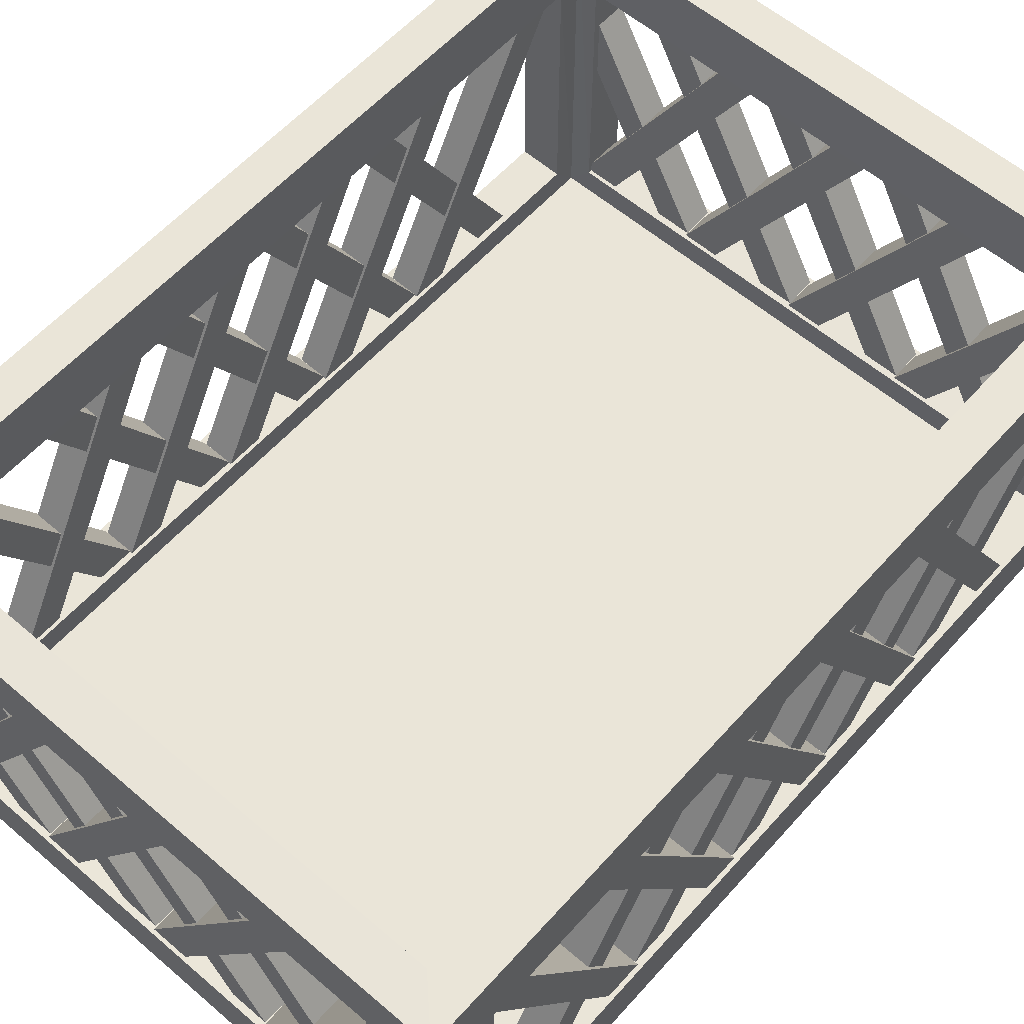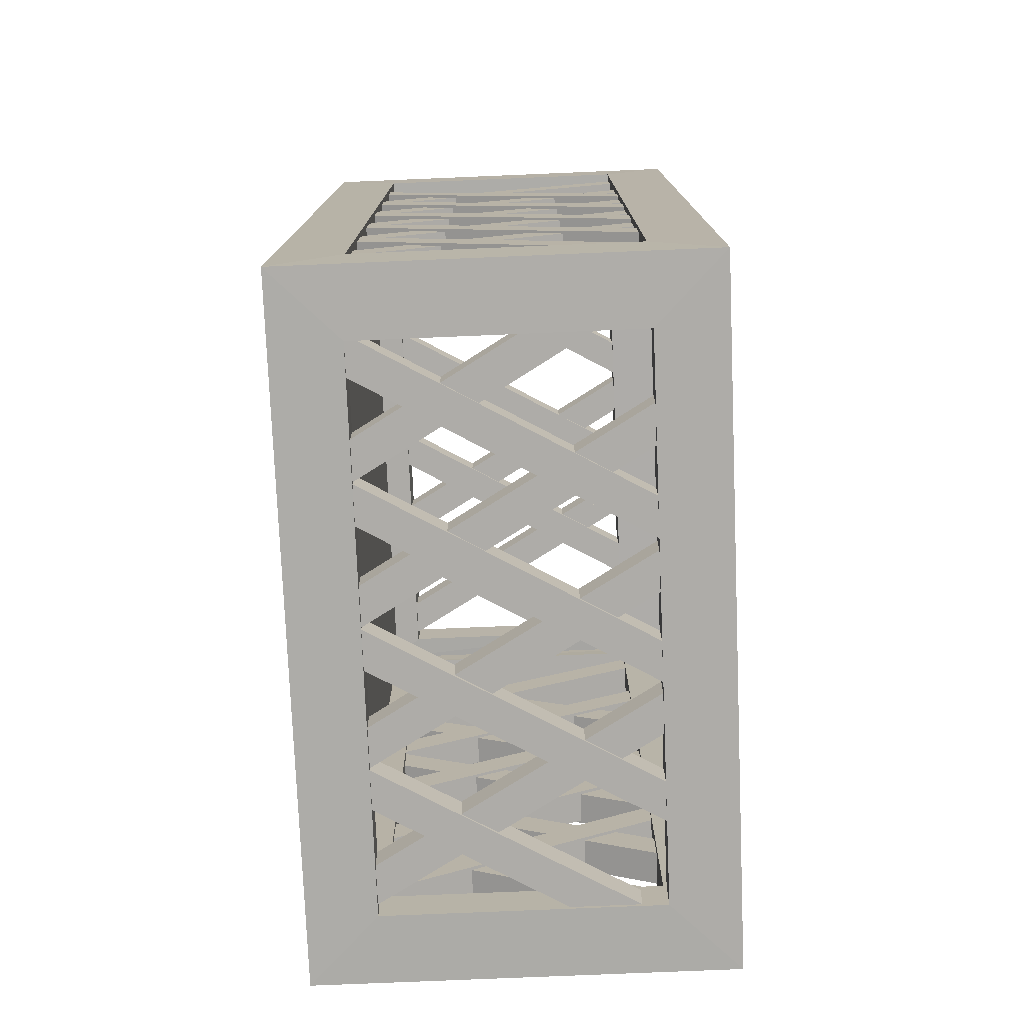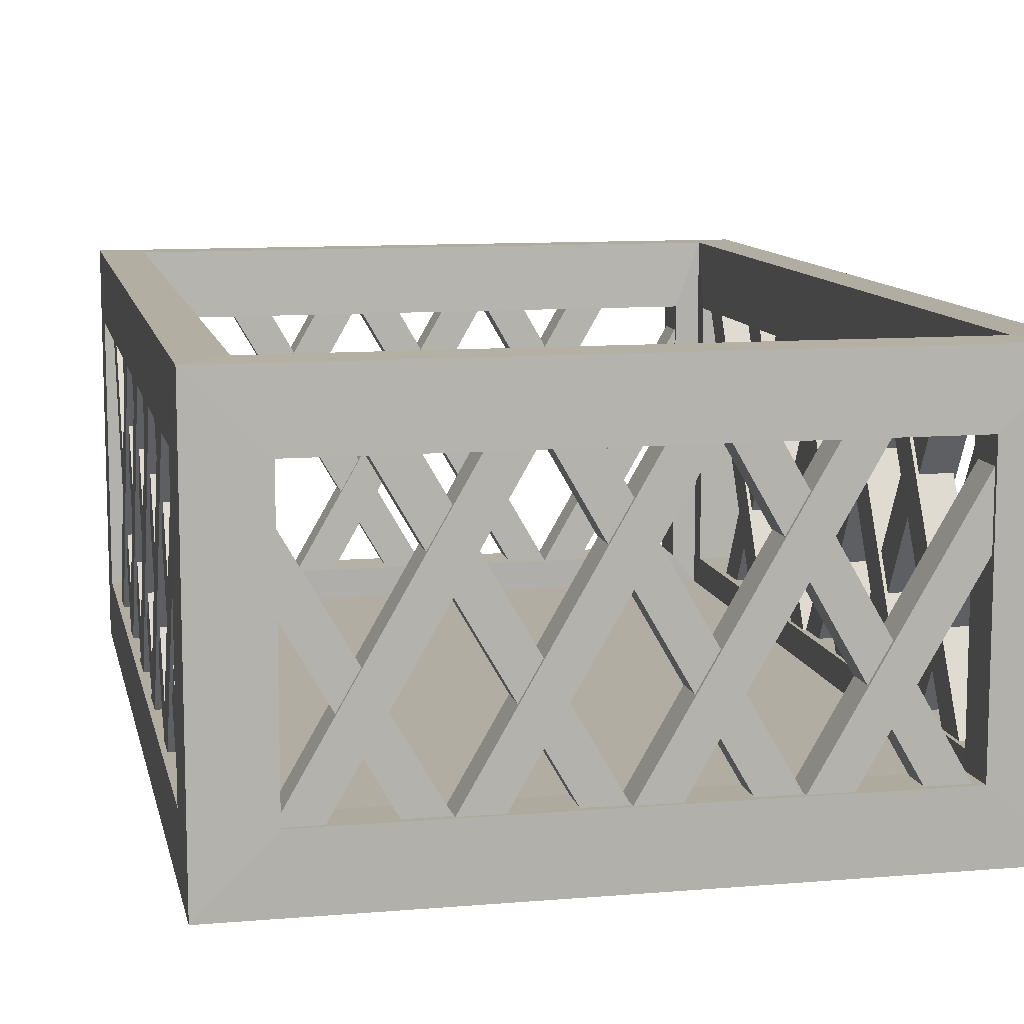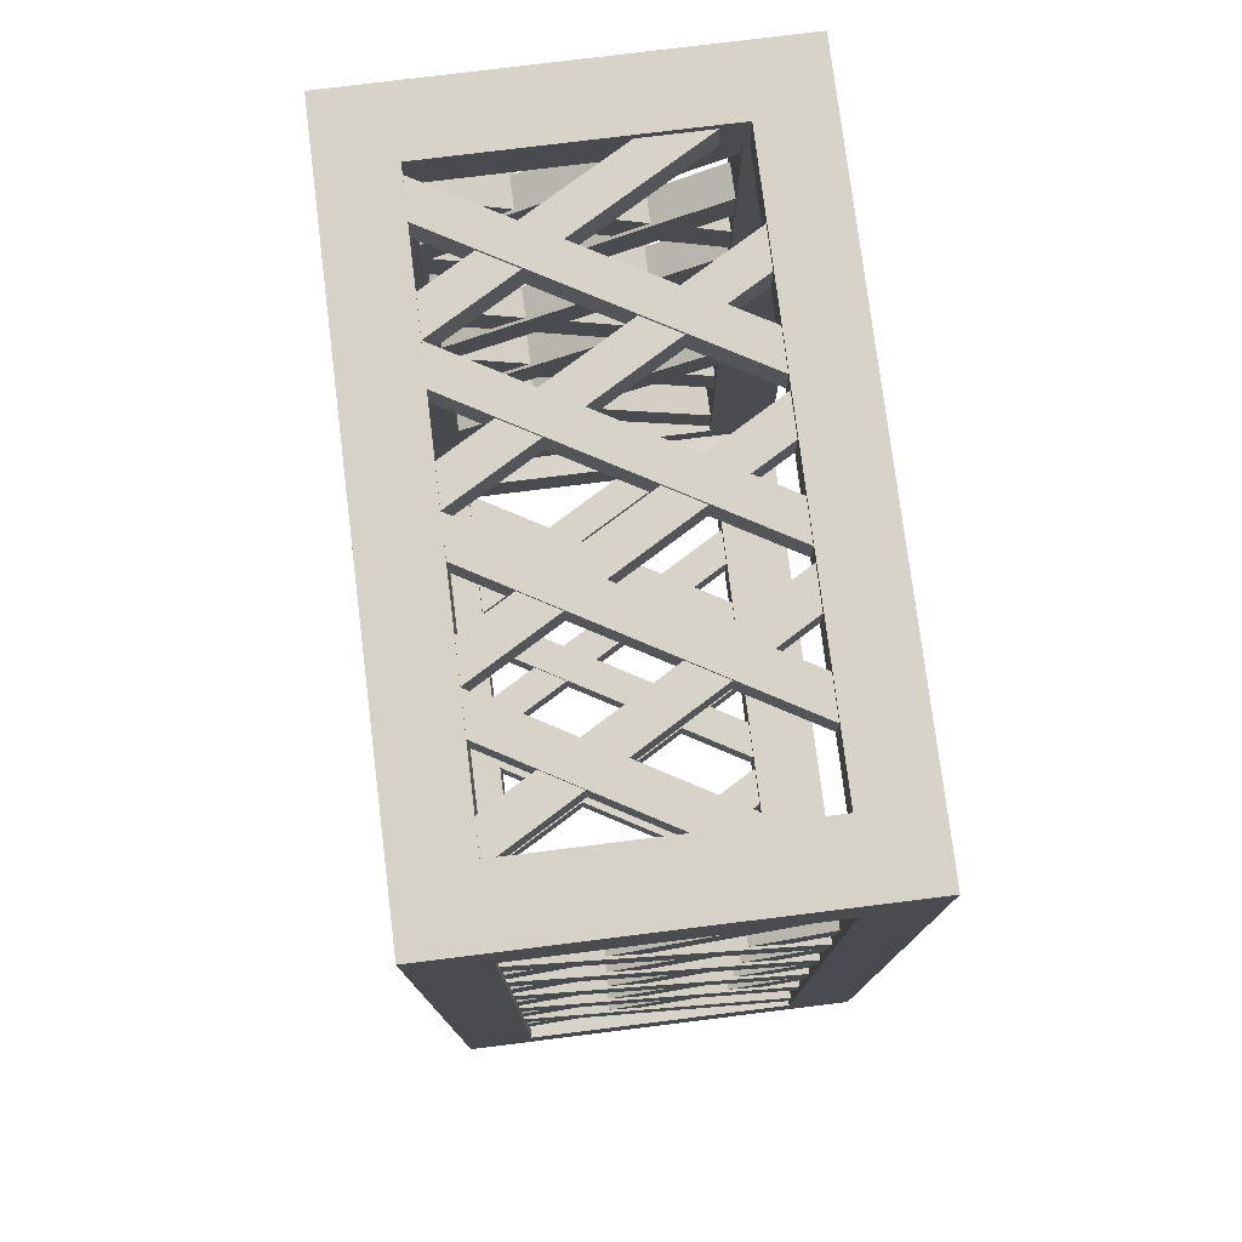
<metadata>
{"format":"obj","ext":"obj","renderer":"f3d","projection":"perspective","resolution":1024,"background":"white","views":[{"elev":58.7,"azim":-138.6,"up":"+Y"},{"elev":-76.8,"azim":92.4,"up":"+Z"},{"elev":10.6,"azim":168.1,"up":"+Y"},{"elev":77.0,"azim":82.9,"up":"+Z"}]}
</metadata>
<code>
v  -9.883 -0.0404 13.82
v  -9.883 -0.0404 -13.82
v  9.883 -0.0404 -13.82
v  9.883 -0.0404 13.82
v  -8.621 1.04 12.56
v  8.621 1.04 12.56
v  8.621 1.04 -12.56
v  -8.621 1.04 -12.56
v  -9.883 11.85 13.82
v  9.883 11.85 13.82
v  8.64 11.87 12.58
v  -8.64 11.87 12.58
v  9.883 11.85 -13.82
v  8.64 11.87 -12.58
v  -9.883 11.85 -13.82
v  -8.64 11.87 -12.58
v  7.901 1.942 13.84
v  -7.901 1.942 13.84
v  7.901 9.87 13.84
v  -7.901 9.87 13.84
v  9.906 1.942 -11.84
v  9.906 1.942 11.84
v  9.906 9.87 -11.84
v  9.906 9.87 11.84
v  -7.901 1.942 -13.84
v  7.901 1.942 -13.84
v  -7.901 9.87 -13.84
v  7.901 9.87 -13.84
v  -9.906 1.942 11.84
v  -9.906 1.942 -11.84
v  -9.906 9.87 11.84
v  -9.906 9.87 -11.84
v  7.903 9.887 12.54
v  -7.903 9.887 12.54
v  7.903 1.909 12.53
v  -7.903 1.909 12.53
v  8.598 9.887 -11.84
v  8.598 9.887 11.84
v  8.598 1.909 -11.84
v  8.598 1.909 11.84
v  -7.903 9.887 -12.54
v  7.903 9.887 -12.54
v  -7.903 1.909 -12.53
v  7.903 1.909 -12.53
v  -8.598 9.887 11.84
v  -8.598 9.887 -11.84
v  -8.598 1.909 11.84
v  -8.598 1.909 -11.84
v  -8.701 9.989 11.38
v  -9.686 9.989 11.38
v  -9.686 1.302 6.367
v  -8.701 1.302 6.367
v  -8.701 10.48 10.53
v  -8.701 1.794 5.515
v  -9.686 10.48 10.53
v  -9.686 1.794 5.515
v  -8.701 9.989 7.445
v  -9.686 9.989 7.445
v  -9.686 1.302 2.43
v  -8.701 1.302 2.43
v  -8.701 10.48 6.593
v  -8.701 1.794 1.578
v  -9.686 10.48 6.593
v  -9.686 1.794 1.578
v  -8.79 9.989 3.741
v  -8.79 1.302 8.756
v  -9.774 1.302 8.756
v  -9.774 9.989 3.741
v  -8.79 10.48 4.593
v  -8.79 1.794 9.609
v  -9.774 10.48 4.593
v  -9.774 1.794 9.609
v  -8.701 9.989 3.508
v  -9.686 9.989 3.508
v  -9.686 1.302 -1.507
v  -8.701 1.302 -1.507
v  -8.701 10.48 2.656
v  -8.701 1.794 -2.359
v  -9.686 10.48 2.656
v  -9.686 1.794 -2.359
v  -8.79 9.989 -0.1961
v  -8.79 1.302 4.819
v  -9.774 1.302 4.819
v  -9.774 9.989 -0.1961
v  -8.79 10.48 0.6563
v  -8.79 1.794 5.672
v  -9.774 10.48 0.6563
v  -9.774 1.794 5.672
v  -8.701 9.989 -0.4287
v  -9.686 9.989 -0.4287
v  -9.686 1.302 -5.444
v  -8.701 1.302 -5.444
v  -8.701 10.48 -1.281
v  -8.701 1.794 -6.296
v  -9.686 10.48 -1.281
v  -9.686 1.794 -6.296
v  -8.79 9.989 -4.133
v  -8.79 1.302 0.8822
v  -9.774 1.302 0.8822
v  -9.774 9.989 -4.133
v  -8.79 10.48 -3.281
v  -8.79 1.794 1.735
v  -9.774 10.48 -3.281
v  -9.774 1.794 1.735
v  -8.701 9.989 -4.366
v  -9.686 9.989 -4.366
v  -9.686 1.302 -9.381
v  -8.701 1.302 -9.381
v  -8.701 10.48 -5.218
v  -8.701 1.794 -10.23
v  -9.686 10.48 -5.218
v  -9.686 1.794 -10.23
v  -8.79 9.989 -8.07
v  -8.79 1.302 -3.055
v  -9.774 1.302 -3.055
v  -9.774 9.989 -8.07
v  -8.79 10.48 -7.218
v  -8.79 1.794 -2.202
v  -9.774 10.48 -7.218
v  -9.774 1.794 -2.202
v  -8.79 9.989 -12.01
v  -8.79 1.302 -6.992
v  -9.774 1.302 -6.992
v  -9.774 9.989 -12.01
v  -8.79 10.48 -11.15
v  -8.79 1.794 -6.139
v  -9.774 10.48 -11.15
v  -9.774 1.794 -6.139
v  -9.256 9.524 -13.73
v  -4.51 1.302 -13.73
v  -4.51 1.302 -12.75
v  -9.256 9.524 -12.75
v  -8.404 10.02 -13.73
v  -3.657 1.794 -13.73
v  -8.404 10.02 -12.75
v  -3.657 1.794 -12.75
v  -1.861 9.989 -12.66
v  -6.876 1.302 -12.66
v  -6.876 1.302 -13.64
v  -1.861 9.989 -13.64
v  -2.713 10.48 -12.66
v  -7.729 1.794 -12.66
v  -2.713 10.48 -13.64
v  -7.729 1.794 -13.64
v  -5.588 9.989 -13.73
v  -0.5724 1.302 -13.73
v  -0.5724 1.302 -12.75
v  -5.588 9.989 -12.75
v  -4.735 10.48 -13.73
v  0.2799 1.794 -13.73
v  -4.735 10.48 -12.75
v  0.2799 1.794 -12.75
v  2.076 9.989 -12.66
v  -2.939 1.302 -12.66
v  -2.939 1.302 -13.64
v  2.076 9.989 -13.64
v  1.224 10.48 -12.66
v  -3.792 1.794 -12.66
v  1.224 10.48 -13.64
v  -3.792 1.794 -13.64
v  -1.651 9.989 -13.73
v  3.365 1.302 -13.73
v  3.365 1.302 -12.75
v  -1.651 9.989 -12.75
v  -0.7983 10.48 -13.73
v  4.217 1.794 -13.73
v  -0.7983 10.48 -12.75
v  4.217 1.794 -12.75
v  6.013 9.989 -12.66
v  0.9978 1.302 -12.66
v  0.9978 1.302 -13.64
v  6.013 9.989 -13.64
v  5.161 10.48 -12.66
v  0.1454 1.794 -12.66
v  5.161 10.48 -13.64
v  0.1454 1.794 -13.64
v  2.286 9.989 -13.73
v  7.302 1.302 -13.73
v  7.302 1.302 -12.75
v  2.286 9.989 -12.75
v  3.139 10.48 -13.73
v  8.154 1.794 -13.73
v  3.139 10.48 -12.75
v  8.154 1.794 -12.75
v  9.681 9.524 -12.66
v  4.935 1.302 -12.66
v  4.935 1.302 -13.64
v  9.681 9.524 -13.64
v  8.829 10.02 -12.66
v  4.082 1.794 -12.66
v  8.829 10.02 -13.64
v  4.082 1.794 -13.64
v  9.764 9.989 -12.01
v  9.764 1.302 -6.992
v  8.78 1.302 -6.992
v  8.78 9.989 -12.01
v  9.764 10.48 -11.15
v  9.764 1.794 -6.139
v  8.78 10.48 -11.15
v  8.78 1.794 -6.139
v  9.689 9.989 -4.366
v  8.705 9.989 -4.366
v  8.705 1.302 -9.381
v  9.689 1.302 -9.381
v  9.689 10.48 -5.218
v  9.689 1.794 -10.23
v  8.705 10.48 -5.218
v  8.705 1.794 -10.23
v  9.764 9.989 -8.07
v  9.764 1.302 -3.055
v  8.78 1.302 -3.055
v  8.78 9.989 -8.07
v  9.764 10.48 -7.218
v  9.764 1.794 -2.202
v  8.78 10.48 -7.218
v  8.78 1.794 -2.202
v  9.689 9.989 -0.4287
v  8.705 9.989 -0.4287
v  8.705 1.302 -5.444
v  9.689 1.302 -5.444
v  9.689 10.48 -1.281
v  9.689 1.794 -6.296
v  8.705 10.48 -1.281
v  8.705 1.794 -6.296
v  9.764 9.989 -4.133
v  9.764 1.302 0.8822
v  8.78 1.302 0.8822
v  8.78 9.989 -4.133
v  9.764 10.48 -3.281
v  9.764 1.794 1.735
v  8.78 10.48 -3.281
v  8.78 1.794 1.735
v  9.689 9.989 3.508
v  8.705 9.989 3.508
v  8.705 1.302 -1.507
v  9.689 1.302 -1.507
v  9.689 10.48 2.656
v  9.689 1.794 -2.359
v  8.705 10.48 2.656
v  8.705 1.794 -2.359
v  9.764 9.989 -0.1961
v  9.764 1.302 4.819
v  8.78 1.302 4.819
v  8.78 9.989 -0.1961
v  9.764 10.48 0.6563
v  9.764 1.794 5.672
v  8.78 10.48 0.6563
v  8.78 1.794 5.672
v  9.689 9.989 7.445
v  8.705 9.989 7.445
v  8.705 1.302 2.43
v  9.689 1.302 2.43
v  9.689 10.48 6.593
v  9.689 1.794 1.578
v  8.705 10.48 6.593
v  8.705 1.794 1.578
v  9.764 9.989 3.741
v  9.764 1.302 8.756
v  8.78 1.302 8.756
v  8.78 9.989 3.741
v  9.764 10.48 4.593
v  9.764 1.794 9.609
v  8.78 10.48 4.593
v  8.78 1.794 9.609
v  9.689 9.989 11.38
v  8.705 9.989 11.38
v  8.705 1.302 6.367
v  9.689 1.302 6.367
v  9.689 10.48 10.53
v  9.689 1.794 5.515
v  8.705 10.48 10.53
v  8.705 1.794 5.515
v  9.681 9.524 13.72
v  4.935 1.302 13.72
v  4.935 1.302 12.74
v  9.681 9.524 12.74
v  8.829 10.02 13.72
v  4.082 1.794 13.72
v  8.829 10.02 12.74
v  4.082 1.794 12.74
v  2.286 9.989 12.65
v  7.302 1.302 12.65
v  7.302 1.302 13.63
v  2.286 9.989 13.63
v  3.139 10.48 12.65
v  8.154 1.794 12.65
v  3.139 10.48 13.63
v  8.154 1.794 13.63
v  6.013 9.989 13.72
v  0.9978 1.302 13.72
v  0.9978 1.302 12.74
v  6.013 9.989 12.74
v  5.161 10.48 13.72
v  0.1454 1.794 13.72
v  5.161 10.48 12.74
v  0.1454 1.794 12.74
v  -1.651 9.989 12.65
v  3.365 1.302 12.65
v  3.365 1.302 13.63
v  -1.651 9.989 13.63
v  -0.7983 10.48 12.65
v  4.217 1.794 12.65
v  -0.7983 10.48 13.63
v  4.217 1.794 13.63
v  2.076 9.989 13.72
v  -2.939 1.302 13.72
v  -2.939 1.302 12.74
v  2.076 9.989 12.74
v  1.224 10.48 13.72
v  -3.792 1.794 13.72
v  1.224 10.48 12.74
v  -3.792 1.794 12.74
v  -1.861 9.989 13.72
v  -6.876 1.302 13.72
v  -6.876 1.302 12.74
v  -1.861 9.989 12.74
v  -2.713 10.48 13.72
v  -7.729 1.794 13.72
v  -2.713 10.48 12.74
v  -7.729 1.794 12.74
v  -5.588 9.989 12.65
v  -0.5724 1.302 12.65
v  -0.5724 1.302 13.63
v  -5.588 9.989 13.63
v  -4.735 10.48 12.65
v  0.2799 1.794 12.65
v  -4.735 10.48 13.63
v  0.2799 1.794 13.63
v  -9.256 9.524 12.65
v  -4.51 1.302 12.65
v  -4.51 1.302 13.63
v  -9.256 9.524 13.63
v  -8.404 10.02 12.65
v  -3.657 1.794 12.65
v  -8.404 10.02 13.63
v  -3.657 1.794 13.63
g PlasticBox
f 1 2 3
f 3 4 1
f 5 6 7
f 7 8 5
f 9 10 11
f 11 12 9
f 10 13 14
f 14 11 10
f 13 15 16
f 16 14 13
f 15 9 12
f 12 16 15
f 1 4 17
f 17 18 1
f 4 10 19
f 19 17 4
f 10 9 20
f 20 19 10
f 9 1 18
f 18 20 9
f 4 3 21
f 21 22 4
f 3 13 23
f 23 21 3
f 13 10 24
f 24 23 13
f 10 4 22
f 22 24 10
f 3 2 25
f 25 26 3
f 2 15 27
f 27 25 2
f 15 13 28
f 28 27 15
f 13 3 26
f 26 28 13
f 2 1 29
f 29 30 2
f 1 9 31
f 31 29 1
f 9 15 32
f 32 31 9
f 15 2 30
f 30 32 15
f 12 11 33
f 33 34 12
f 11 6 35
f 35 33 11
f 6 5 36
f 36 35 6
f 5 12 34
f 34 36 5
f 11 14 37
f 37 38 11
f 14 7 39
f 39 37 14
f 7 6 40
f 40 39 7
f 6 11 38
f 38 40 6
f 14 16 41
f 41 42 14
f 16 8 43
f 43 41 16
f 8 7 44
f 44 43 8
f 7 14 42
f 42 44 7
f 16 12 45
f 45 46 16
f 12 5 47
f 47 45 12
f 5 8 48
f 48 47 5
f 8 16 46
f 46 48 8
f 29 31 45
f 45 47 29
f 31 32 46
f 46 45 31
f 32 30 48
f 48 46 32
f 30 29 47
f 47 48 30
f 25 27 41
f 41 43 25
f 27 28 42
f 42 41 27
f 28 26 44
f 44 42 28
f 26 25 43
f 43 44 26
f 21 23 37
f 37 39 21
f 23 24 38
f 38 37 23
f 24 22 40
f 40 38 24
f 22 21 39
f 39 40 22
f 17 19 33
f 33 35 17
f 19 20 34
f 34 33 19
f 20 18 36
f 36 34 20
f 18 17 35
f 35 36 18
f 49 50 51
f 51 52 49
f 53 49 52
f 52 54 53
f 55 53 54
f 54 56 55
f 50 55 56
f 56 51 50
f 57 58 59
f 59 60 57
f 61 57 60
f 60 62 61
f 63 61 62
f 62 64 63
f 58 63 64
f 64 59 58
f 65 66 67
f 67 68 65
f 69 70 66
f 66 65 69
f 71 72 70
f 70 69 71
f 68 67 72
f 72 71 68
f 73 74 75
f 75 76 73
f 77 73 76
f 76 78 77
f 79 77 78
f 78 80 79
f 74 79 80
f 80 75 74
f 81 82 83
f 83 84 81
f 85 86 82
f 82 81 85
f 87 88 86
f 86 85 87
f 84 83 88
f 88 87 84
f 89 90 91
f 91 92 89
f 93 89 92
f 92 94 93
f 95 93 94
f 94 96 95
f 90 95 96
f 96 91 90
f 97 98 99
f 99 100 97
f 101 102 98
f 98 97 101
f 103 104 102
f 102 101 103
f 100 99 104
f 104 103 100
f 105 106 107
f 107 108 105
f 109 105 108
f 108 110 109
f 111 109 110
f 110 112 111
f 106 111 112
f 112 107 106
f 113 114 115
f 115 116 113
f 117 118 114
f 114 113 117
f 119 120 118
f 118 117 119
f 116 115 120
f 120 119 116
f 121 122 123
f 123 124 121
f 125 126 122
f 122 121 125
f 127 128 126
f 126 125 127
f 124 123 128
f 128 127 124
f 129 130 131
f 131 132 129
f 133 134 130
f 130 129 133
f 135 136 134
f 134 133 135
f 132 131 136
f 136 135 132
f 137 138 139
f 139 140 137
f 141 142 138
f 138 137 141
f 143 144 142
f 142 141 143
f 140 139 144
f 144 143 140
f 145 146 147
f 147 148 145
f 149 150 146
f 146 145 149
f 151 152 150
f 150 149 151
f 148 147 152
f 152 151 148
f 153 154 155
f 155 156 153
f 157 158 154
f 154 153 157
f 159 160 158
f 158 157 159
f 156 155 160
f 160 159 156
f 161 162 163
f 163 164 161
f 165 166 162
f 162 161 165
f 167 168 166
f 166 165 167
f 164 163 168
f 168 167 164
f 169 170 171
f 171 172 169
f 173 174 170
f 170 169 173
f 175 176 174
f 174 173 175
f 172 171 176
f 176 175 172
f 177 178 179
f 179 180 177
f 181 182 178
f 178 177 181
f 183 184 182
f 182 181 183
f 180 179 184
f 184 183 180
f 185 186 187
f 187 188 185
f 189 190 186
f 186 185 189
f 191 192 190
f 190 189 191
f 188 187 192
f 192 191 188
f 193 194 195
f 195 196 193
f 197 198 194
f 194 193 197
f 199 200 198
f 198 197 199
f 196 195 200
f 200 199 196
f 201 202 203
f 203 204 201
f 205 201 204
f 204 206 205
f 207 205 206
f 206 208 207
f 202 207 208
f 208 203 202
f 209 210 211
f 211 212 209
f 213 214 210
f 210 209 213
f 215 216 214
f 214 213 215
f 212 211 216
f 216 215 212
f 217 218 219
f 219 220 217
f 221 217 220
f 220 222 221
f 223 221 222
f 222 224 223
f 218 223 224
f 224 219 218
f 225 226 227
f 227 228 225
f 229 230 226
f 226 225 229
f 231 232 230
f 230 229 231
f 228 227 232
f 232 231 228
f 233 234 235
f 235 236 233
f 237 233 236
f 236 238 237
f 239 237 238
f 238 240 239
f 234 239 240
f 240 235 234
f 241 242 243
f 243 244 241
f 245 246 242
f 242 241 245
f 247 248 246
f 246 245 247
f 244 243 248
f 248 247 244
f 249 250 251
f 251 252 249
f 253 249 252
f 252 254 253
f 255 253 254
f 254 256 255
f 250 255 256
f 256 251 250
f 257 258 259
f 259 260 257
f 261 262 258
f 258 257 261
f 263 264 262
f 262 261 263
f 260 259 264
f 264 263 260
f 265 266 267
f 267 268 265
f 269 265 268
f 268 270 269
f 271 269 270
f 270 272 271
f 266 271 272
f 272 267 266
f 273 274 275
f 275 276 273
f 277 278 274
f 274 273 277
f 279 280 278
f 278 277 279
f 276 275 280
f 280 279 276
f 281 282 283
f 283 284 281
f 285 286 282
f 282 281 285
f 287 288 286
f 286 285 287
f 284 283 288
f 288 287 284
f 289 290 291
f 291 292 289
f 293 294 290
f 290 289 293
f 295 296 294
f 294 293 295
f 292 291 296
f 296 295 292
f 297 298 299
f 299 300 297
f 301 302 298
f 298 297 301
f 303 304 302
f 302 301 303
f 300 299 304
f 304 303 300
f 305 306 307
f 307 308 305
f 309 310 306
f 306 305 309
f 311 312 310
f 310 309 311
f 308 307 312
f 312 311 308
f 313 314 315
f 315 316 313
f 317 318 314
f 314 313 317
f 319 320 318
f 318 317 319
f 316 315 320
f 320 319 316
f 321 322 323
f 323 324 321
f 325 326 322
f 322 321 325
f 327 328 326
f 326 325 327
f 324 323 328
f 328 327 324
f 329 330 331
f 331 332 329
f 333 334 330
f 330 329 333
f 335 336 334
f 334 333 335
f 332 331 336
f 336 335 332

</code>
